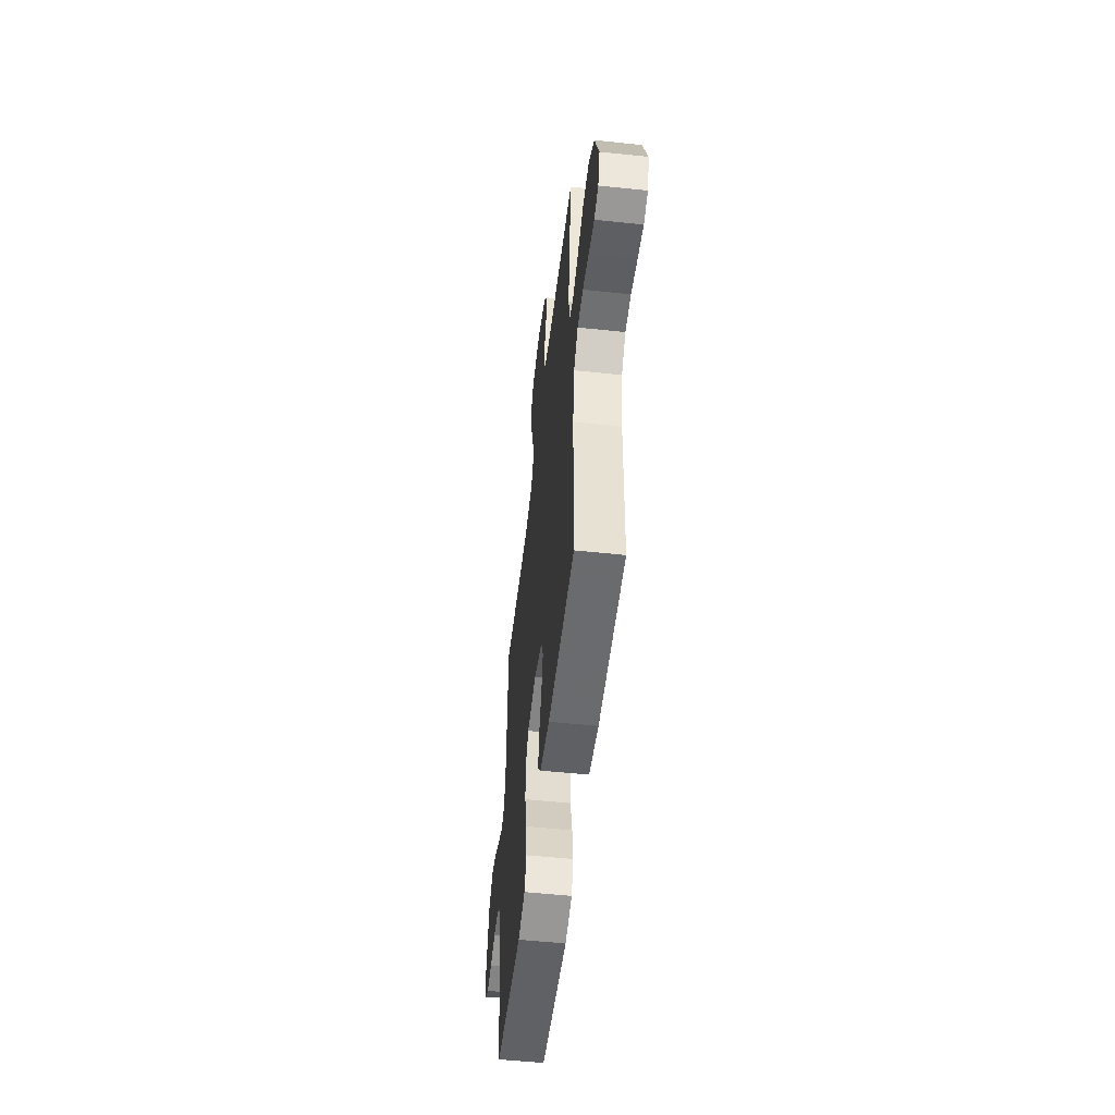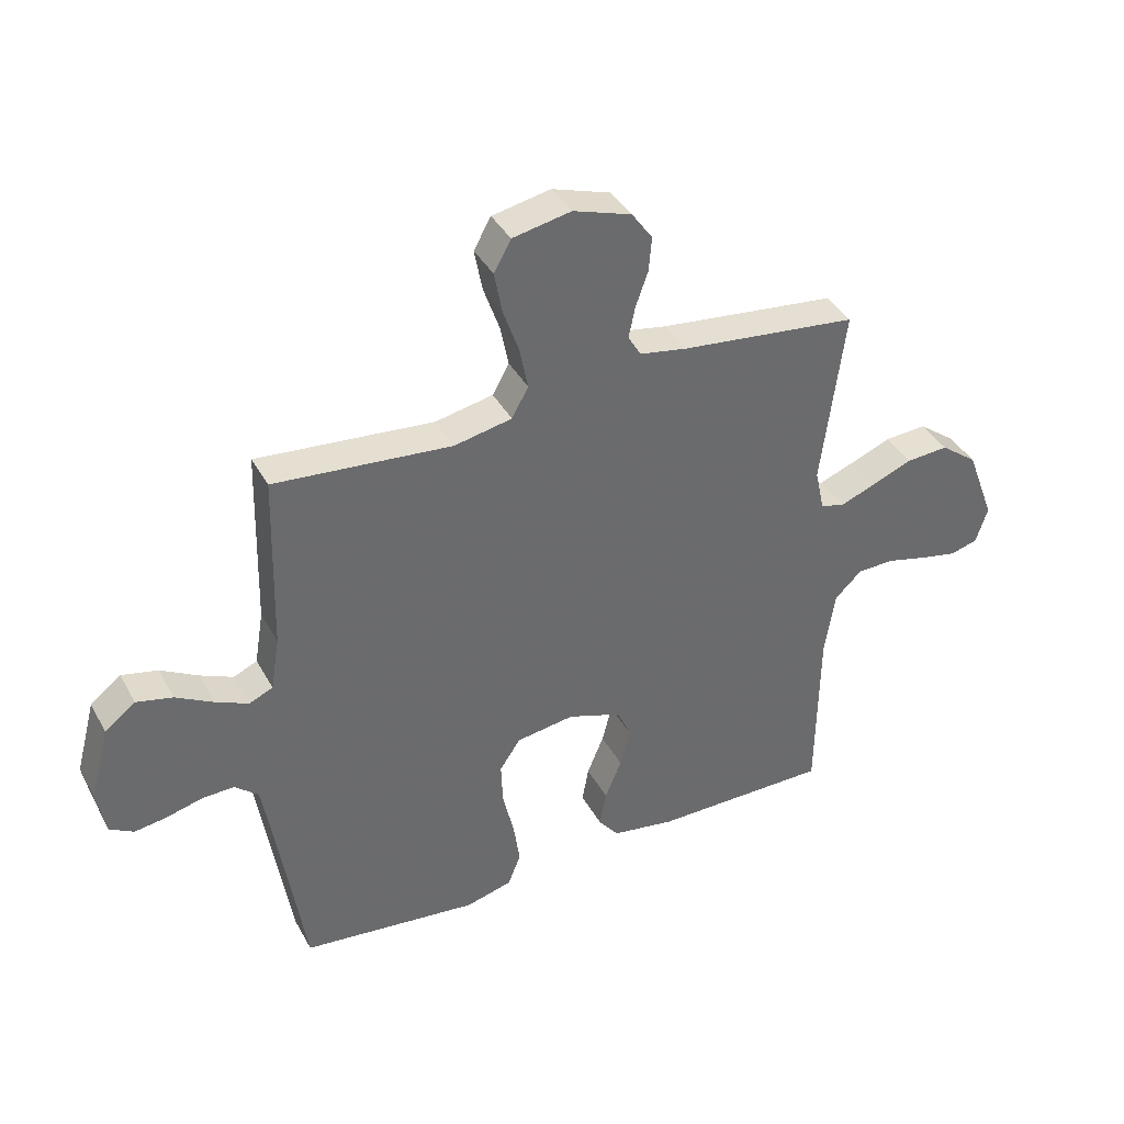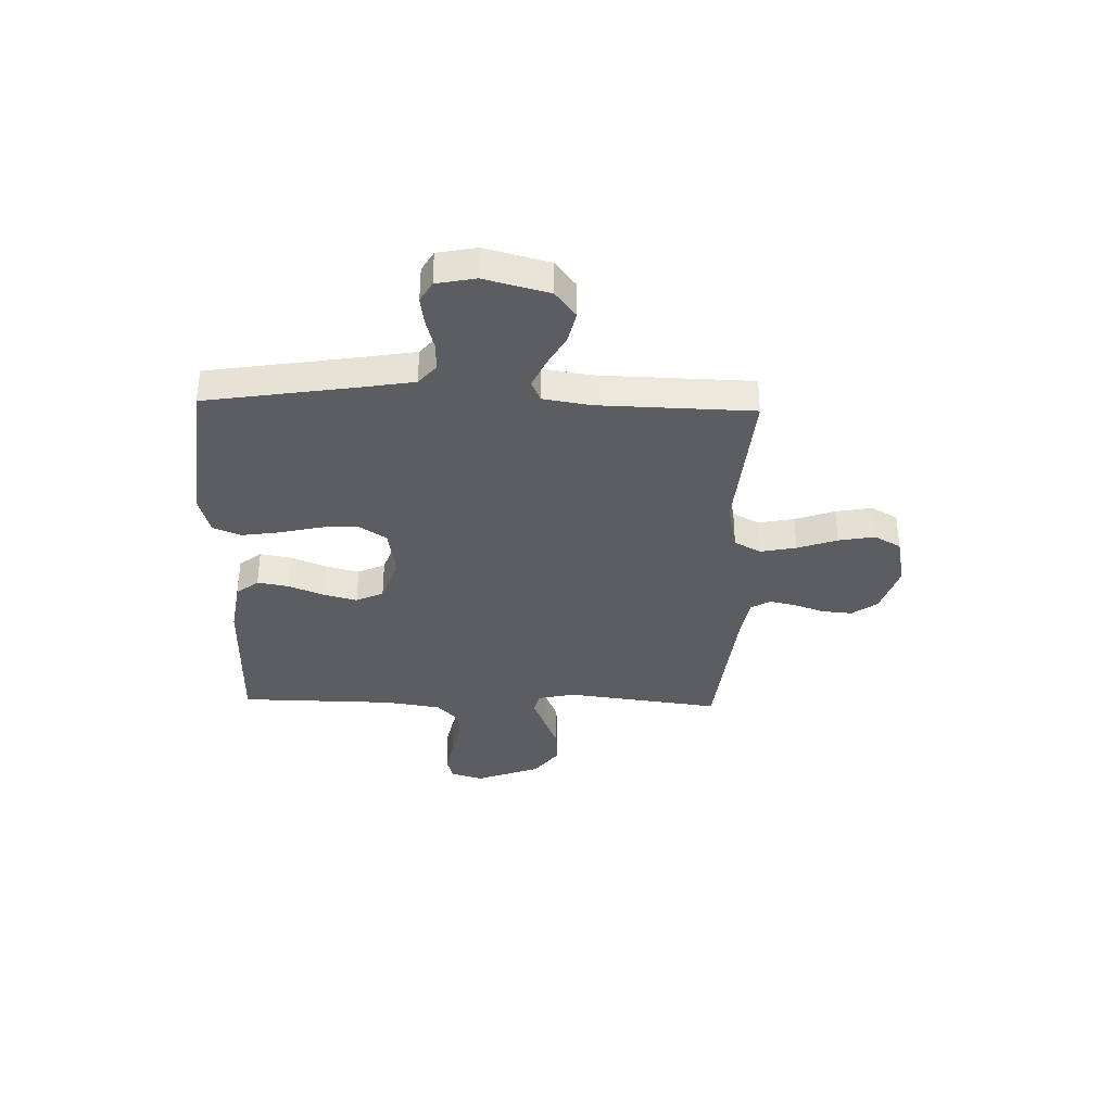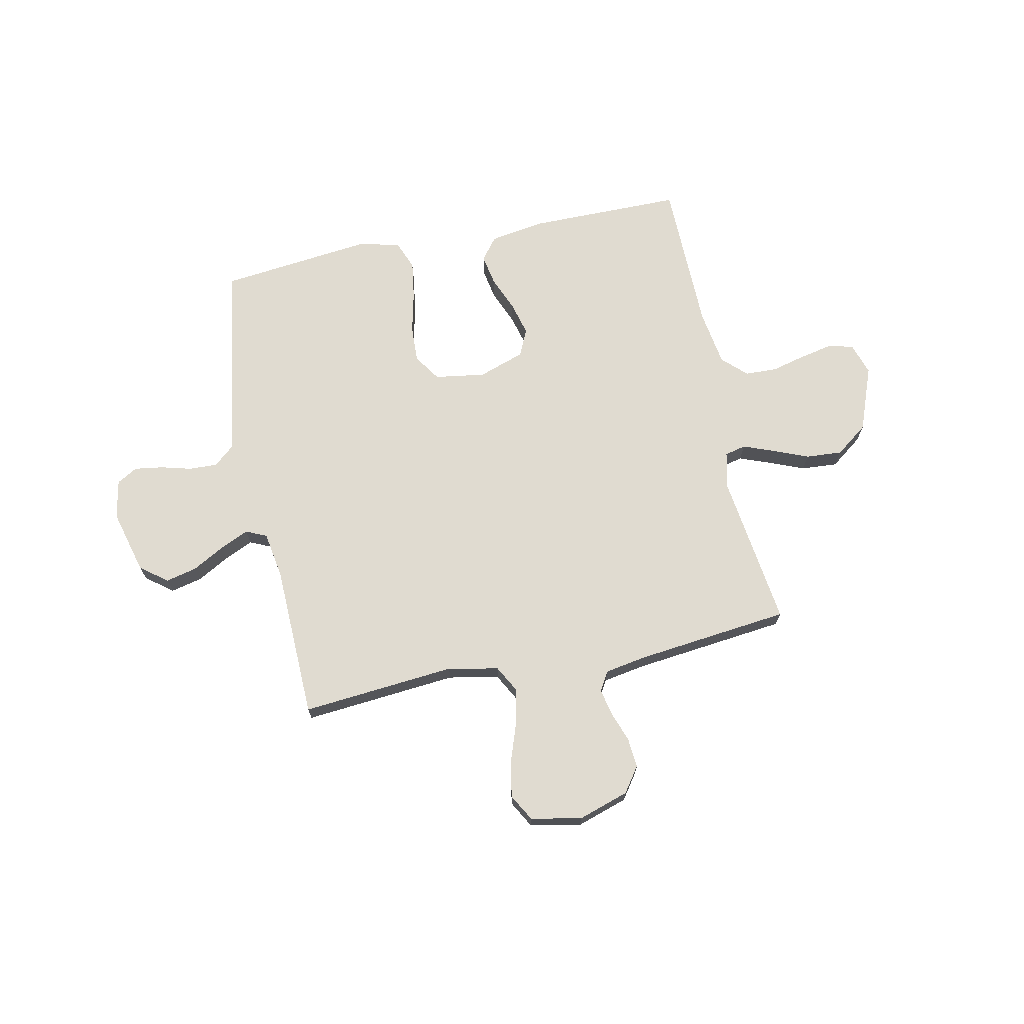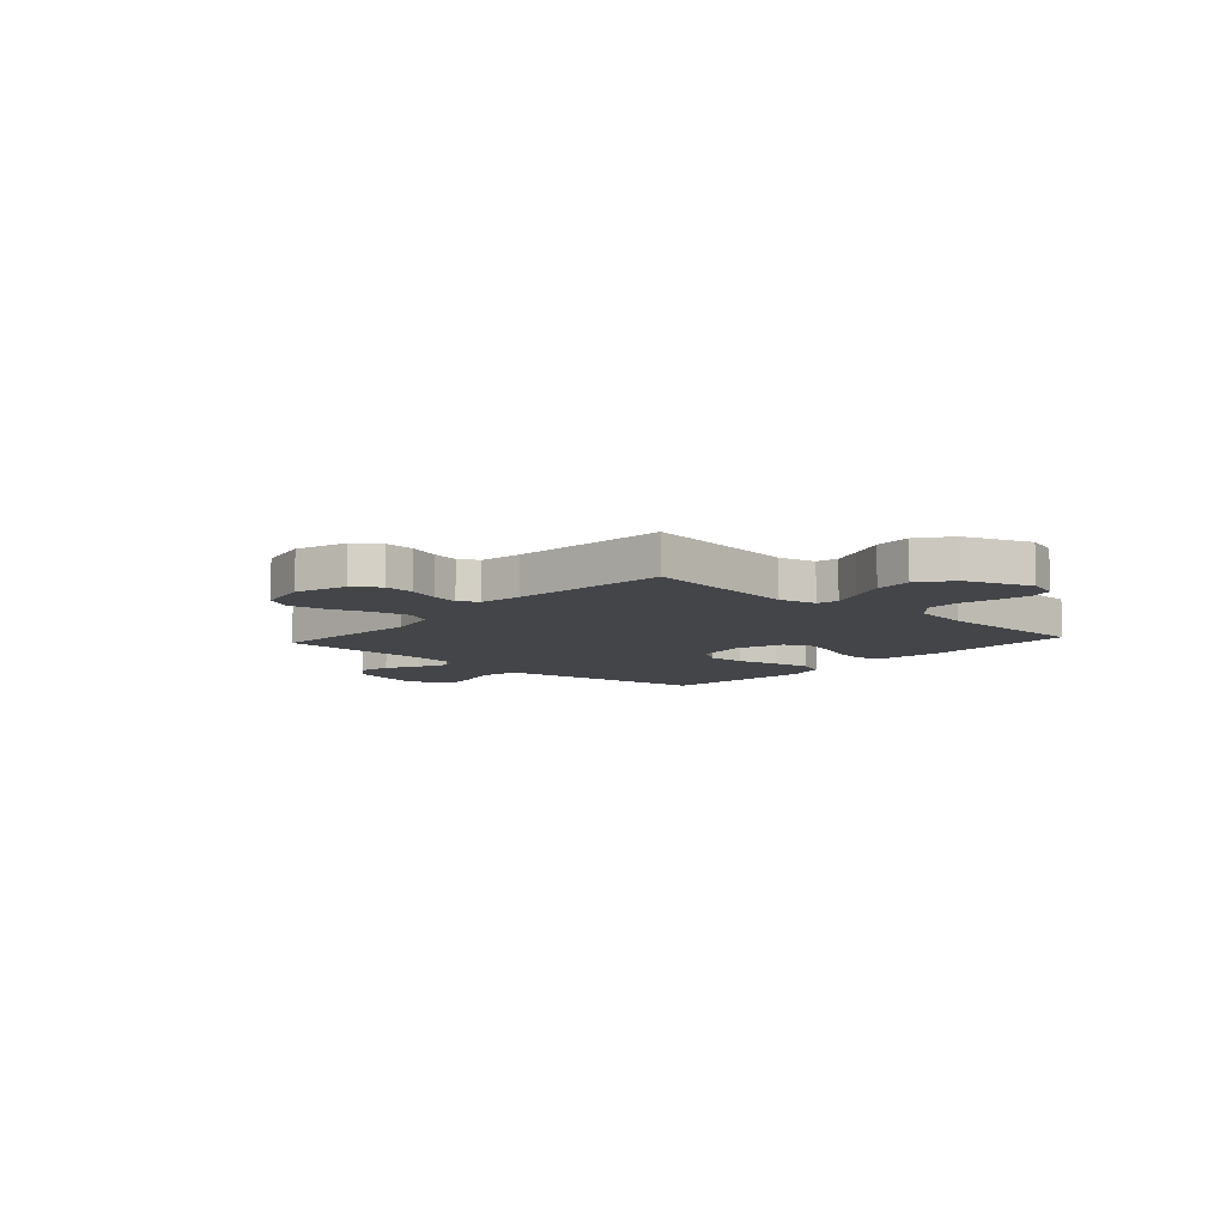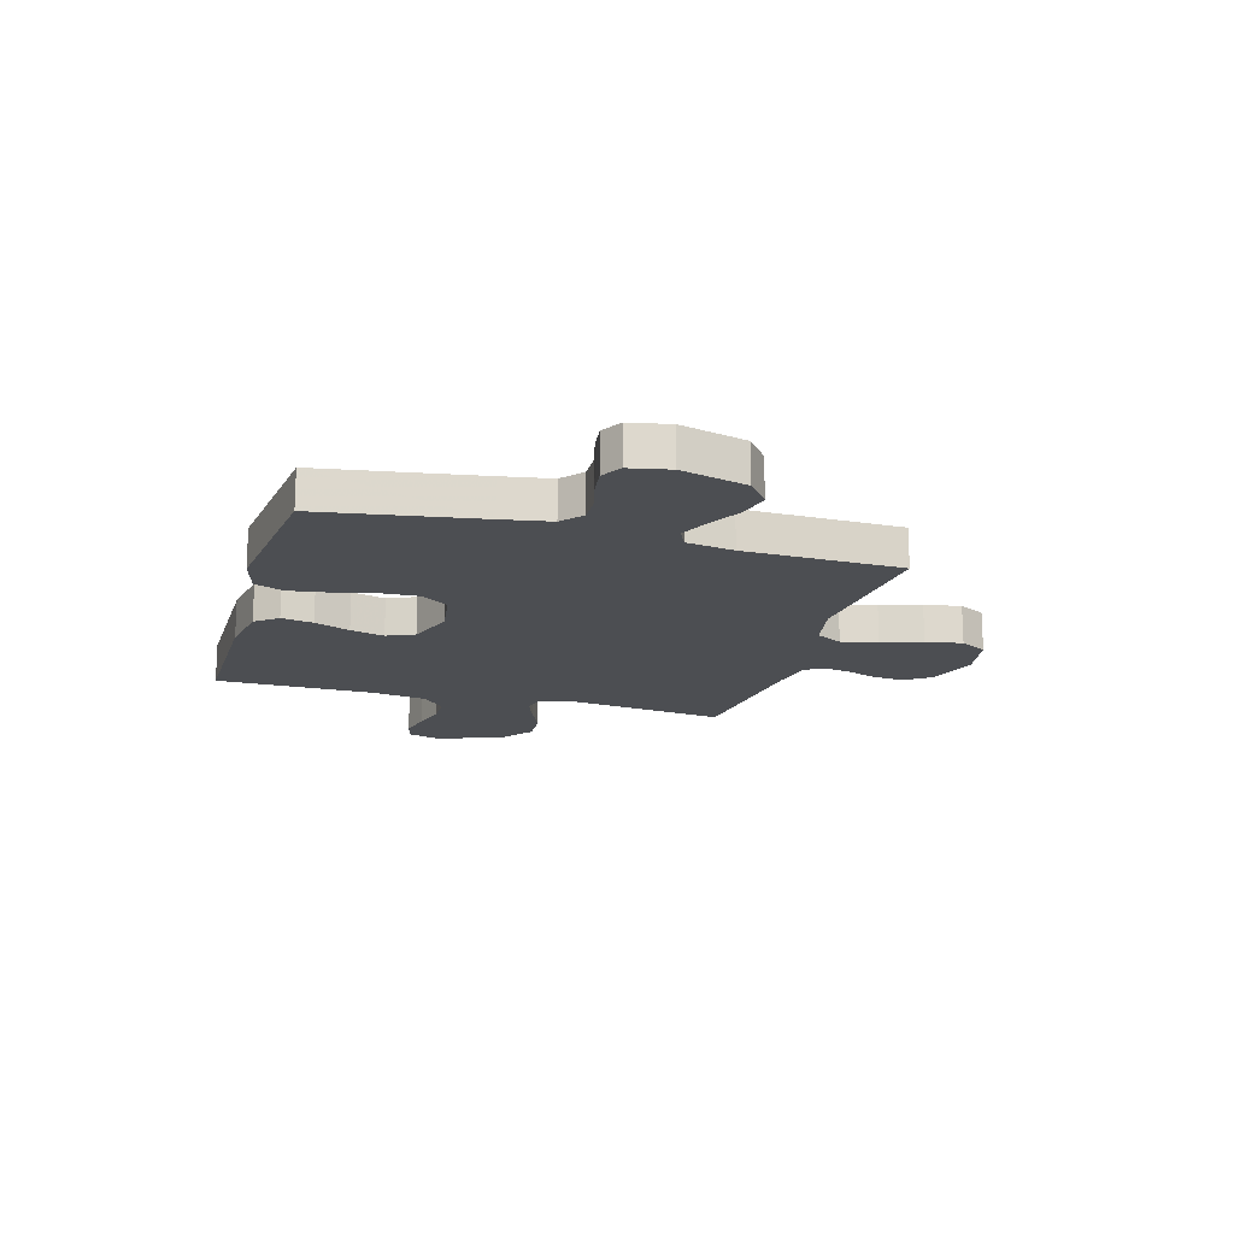
<metadata>
{"format":"obj","ext":"obj","renderer":"f3d","projection":"perspective","resolution":1024,"background":"white","views":[{"elev":-53.1,"azim":83.5,"up":"+Z"},{"elev":38.8,"azim":-26.2,"up":"+Z"},{"elev":-35.7,"azim":-91.6,"up":"+Y"},{"elev":70.0,"azim":-11.8,"up":"+Y"},{"elev":-8.6,"azim":48.1,"up":"+Y"},{"elev":-17.0,"azim":-106.1,"up":"+Y"}]}
</metadata>
<code>
v -0.5 0.07 -0.5
v -0.547 0.07 -0.2
v -0.563 0.07 -0.107
v -0.603 0.07 -0.073
v -0.658 0.07 -0.075
v -0.718 0.07 -0.091
v -0.773 0.07 -0.099
v -0.813 0.07 -0.076
v -0.828 0.07 0
v -0.795 0.07 0.125
v -0.743 0.07 0.165
v -0.682 0.07 0.151
v -0.619 0.07 0.116
v -0.563 0.07 0.091
v -0.523 0.07 0.109
v -0.508 0.07 0.2
v -0.5 0.07 0.5
v -0.2 0.07 0.474
v -0.102 0.07 0.494
v -0.074 0.07 0.545
v -0.088 0.07 0.615
v -0.115 0.07 0.692
v -0.128 0.07 0.762
v -0.099 0.07 0.814
v 0 0.07 0.834
v 0.099 0.07 0.802
v 0.134 0.07 0.753
v 0.129 0.07 0.695
v 0.108 0.07 0.636
v 0.097 0.07 0.584
v 0.119 0.07 0.547
v 0.2 0.07 0.533
v 0.5 0.07 0.5
v 0.461 0.07 0.2
v 0.477 0.07 0.128
v 0.518 0.07 0.118
v 0.578 0.07 0.141
v 0.647 0.07 0.169
v 0.718 0.07 0.174
v 0.781 0.07 0.127
v 0.829 0.07 0
v 0.809 0.07 -0.062
v 0.762 0.07 -0.075
v 0.698 0.07 -0.062
v 0.63 0.07 -0.045
v 0.567 0.07 -0.047
v 0.521 0.07 -0.091
v 0.504 0.07 -0.2
v 0.5 0.07 -0.5
v 0.2 0.07 -0.501
v 0.093 0.07 -0.484
v 0.059 0.07 -0.441
v 0.07 0.07 -0.38
v 0.098 0.07 -0.312
v 0.115 0.07 -0.247
v 0.091 0.07 -0.194
v 0 0.07 -0.163
v -0.098 0.07 -0.178
v -0.133 0.07 -0.23
v -0.13 0.07 -0.302
v -0.111 0.07 -0.383
v -0.1 0.07 -0.457
v -0.122 0.07 -0.512
v -0.2 0.07 -0.533
v -0.5 0 -0.5
v -0.547 0 -0.2
v -0.563 0 -0.107
v -0.603 0 -0.073
v -0.658 0 -0.075
v -0.718 0 -0.091
v -0.773 0 -0.099
v -0.813 0 -0.076
v -0.828 0 0
v -0.795 0 0.125
v -0.743 0 0.165
v -0.682 0 0.151
v -0.619 0 0.116
v -0.563 0 0.091
v -0.523 0 0.109
v -0.508 0 0.2
v -0.5 0 0.5
v -0.2 0 0.474
v -0.102 0 0.494
v -0.074 0 0.545
v -0.088 0 0.615
v -0.115 0 0.692
v -0.128 0 0.762
v -0.099 0 0.814
v 0 0 0.834
v 0.099 0 0.802
v 0.134 0 0.753
v 0.129 0 0.695
v 0.108 0 0.636
v 0.097 0 0.584
v 0.119 0 0.547
v 0.2 0 0.533
v 0.5 0 0.5
v 0.461 0 0.2
v 0.477 0 0.128
v 0.518 0 0.118
v 0.578 0 0.141
v 0.647 0 0.169
v 0.718 0 0.174
v 0.781 0 0.127
v 0.829 0 0
v 0.809 0 -0.062
v 0.762 0 -0.075
v 0.698 0 -0.062
v 0.63 0 -0.045
v 0.567 0 -0.047
v 0.521 0 -0.091
v 0.504 0 -0.2
v 0.5 0 -0.5
v 0.2 0 -0.501
v 0.093 0 -0.484
v 0.059 0 -0.441
v 0.07 0 -0.38
v 0.098 0 -0.312
v 0.115 0 -0.247
v 0.091 0 -0.194
v 0 0 -0.163
v -0.098 0 -0.178
v -0.133 0 -0.23
v -0.13 0 -0.302
v -0.111 0 -0.383
v -0.1 0 -0.457
v -0.122 0 -0.512
v -0.2 0 -0.533
f 64 1 2
f 63 64 2
f 62 63 2
f 61 62 2
f 60 61 2
f 59 60 2 3
f 58 59 3 4
f 57 58 4
f 52 53 54
f 51 52 54
f 50 51 54
f 49 50 54
f 48 49 54
f 47 48 54 55
f 46 47 55 56
f 43 44 45
f 42 43 45
f 41 42 45
f 40 41 45
f 39 40 45
f 38 39 45
f 37 38 45
f 36 37 45 46
f 46 56 57
f 36 46 57
f 35 36 57
f 32 33 34
f 35 57 4
f 34 35 4
f 32 34 4
f 31 32 4
f 27 28 29
f 26 27 29
f 25 26 29
f 24 25 29
f 23 24 29
f 22 23 29
f 21 22 29
f 20 21 29 30
f 16 17 18
f 15 16 18 19
f 11 12 13
f 10 11 13
f 9 10 13
f 8 9 13
f 7 8 13
f 6 7 13
f 5 6 13
f 5 13 14
f 4 5 14 15
f 19 20 30 31
f 4 15 19 31
f 66 65 128
f 66 128 127
f 66 127 126
f 66 126 125
f 66 125 124
f 67 66 124 123
f 68 67 123 122
f 68 122 121
f 118 117 116
f 118 116 115
f 118 115 114
f 118 114 113
f 118 113 112
f 119 118 112 111
f 120 119 111 110
f 109 108 107
f 109 107 106
f 109 106 105
f 109 105 104
f 109 104 103
f 109 103 102
f 109 102 101
f 110 109 101 100
f 121 120 110
f 121 110 100
f 121 100 99
f 98 97 96
f 68 121 99
f 68 99 98
f 68 98 96
f 68 96 95
f 93 92 91
f 93 91 90
f 93 90 89
f 93 89 88
f 93 88 87
f 93 87 86
f 93 86 85
f 94 93 85 84
f 82 81 80
f 83 82 80 79
f 77 76 75
f 77 75 74
f 77 74 73
f 77 73 72
f 77 72 71
f 77 71 70
f 77 70 69
f 78 77 69
f 79 78 69 68
f 95 94 84 83
f 95 83 79 68
f 1 65 66 2
f 2 66 67 3
f 3 67 68 4
f 4 68 69 5
f 5 69 70 6
f 6 70 71 7
f 7 71 72 8
f 8 72 73 9
f 9 73 74 10
f 10 74 75 11
f 11 75 76 12
f 12 76 77 13
f 13 77 78 14
f 14 78 79 15
f 15 79 80 16
f 16 80 81 17
f 17 81 82 18
f 18 82 83 19
f 19 83 84 20
f 20 84 85 21
f 21 85 86 22
f 22 86 87 23
f 23 87 88 24
f 24 88 89 25
f 25 89 90 26
f 26 90 91 27
f 27 91 92 28
f 28 92 93 29
f 29 93 94 30
f 30 94 95 31
f 31 95 96 32
f 32 96 97 33
f 33 97 98 34
f 34 98 99 35
f 35 99 100 36
f 36 100 101 37
f 37 101 102 38
f 38 102 103 39
f 39 103 104 40
f 40 104 105 41
f 41 105 106 42
f 42 106 107 43
f 43 107 108 44
f 44 108 109 45
f 45 109 110 46
f 46 110 111 47
f 47 111 112 48
f 48 112 113 49
f 49 113 114 50
f 50 114 115 51
f 51 115 116 52
f 52 116 117 53
f 53 117 118 54
f 54 118 119 55
f 55 119 120 56
f 56 120 121 57
f 57 121 122 58
f 58 122 123 59
f 59 123 124 60
f 60 124 125 61
f 61 125 126 62
f 62 126 127 63
f 63 127 128 64
f 64 128 65 1

</code>
